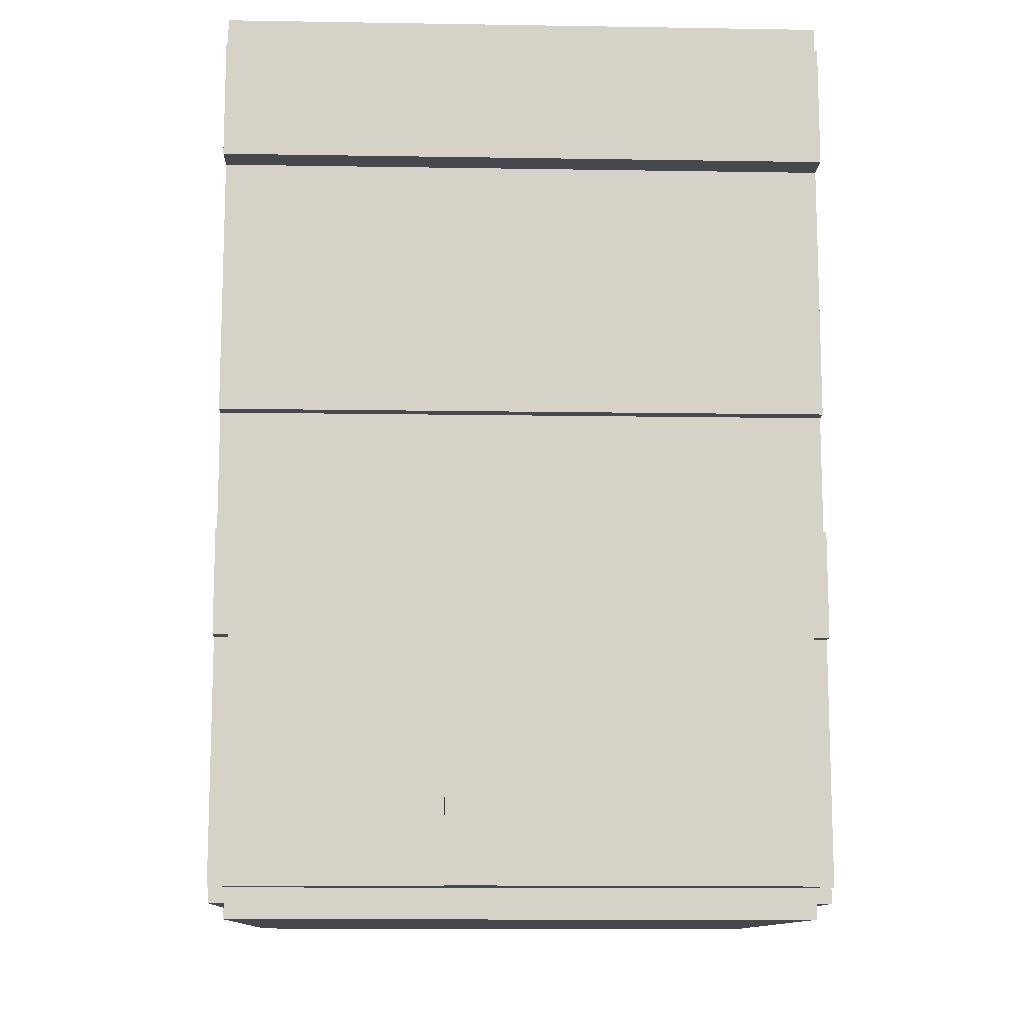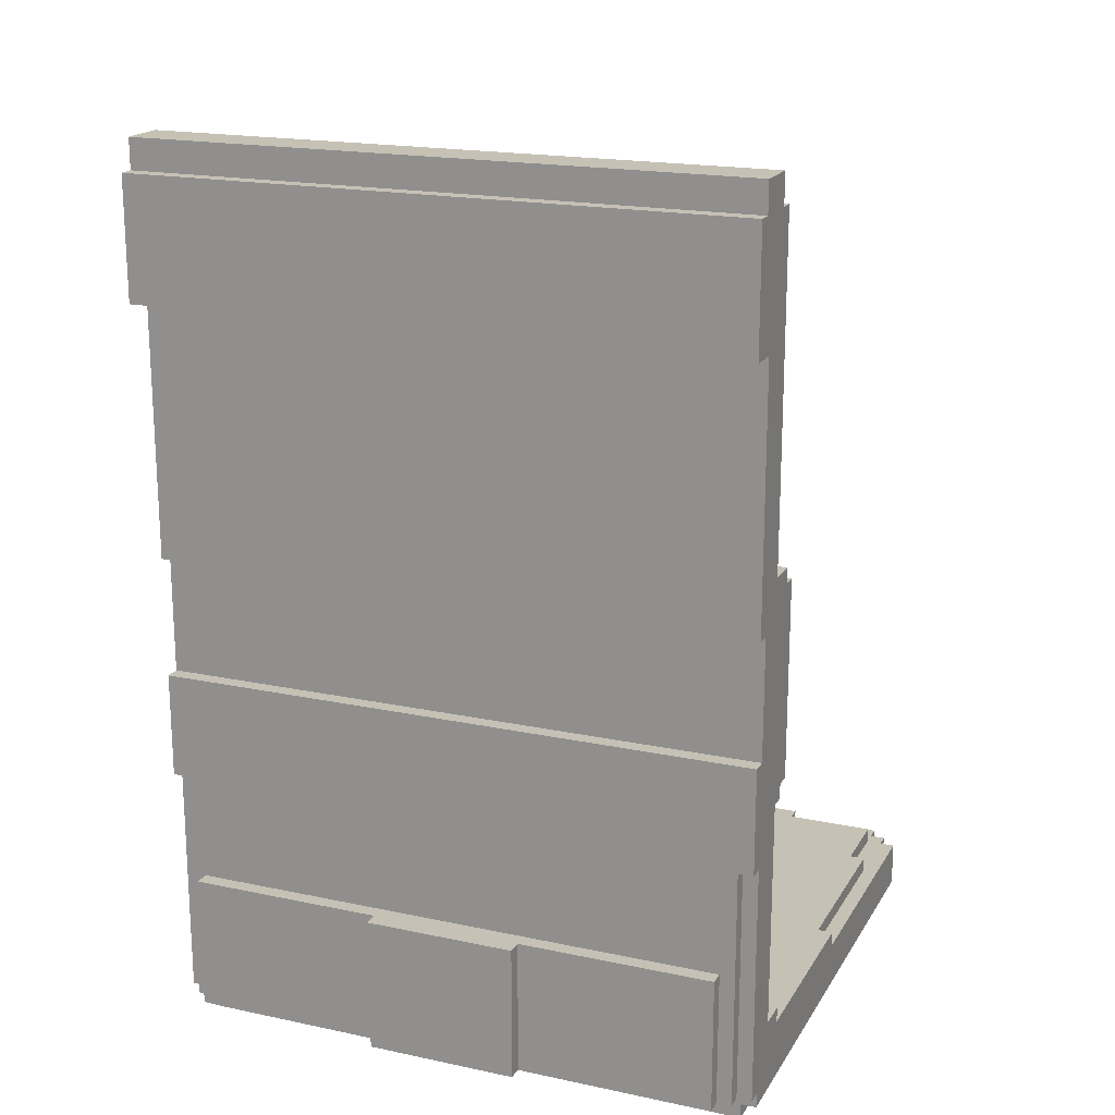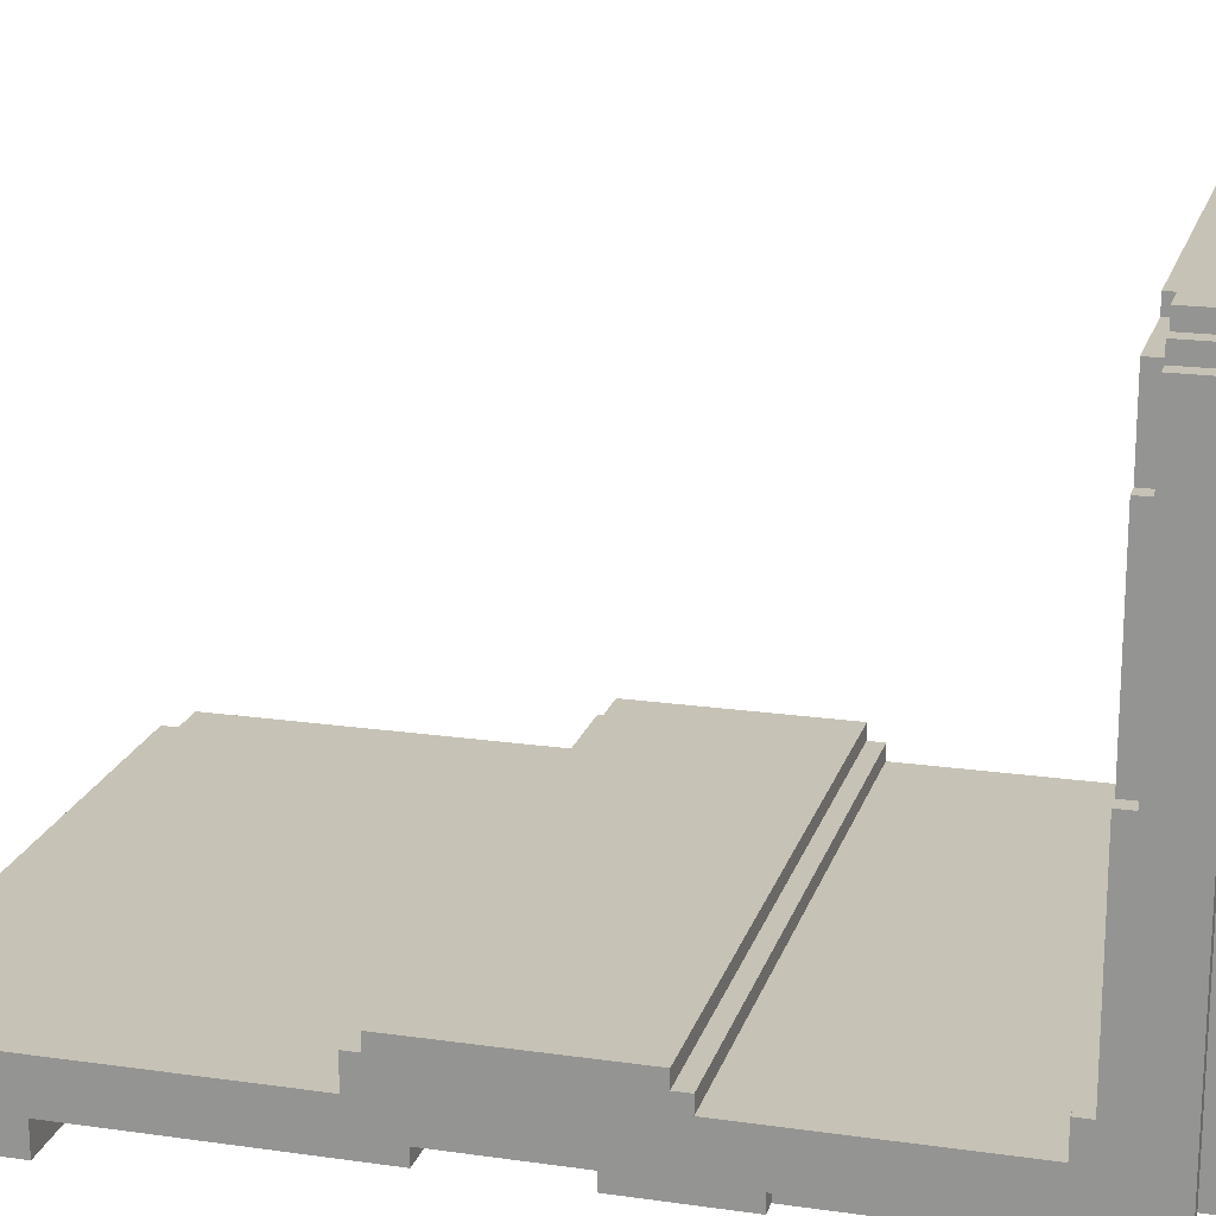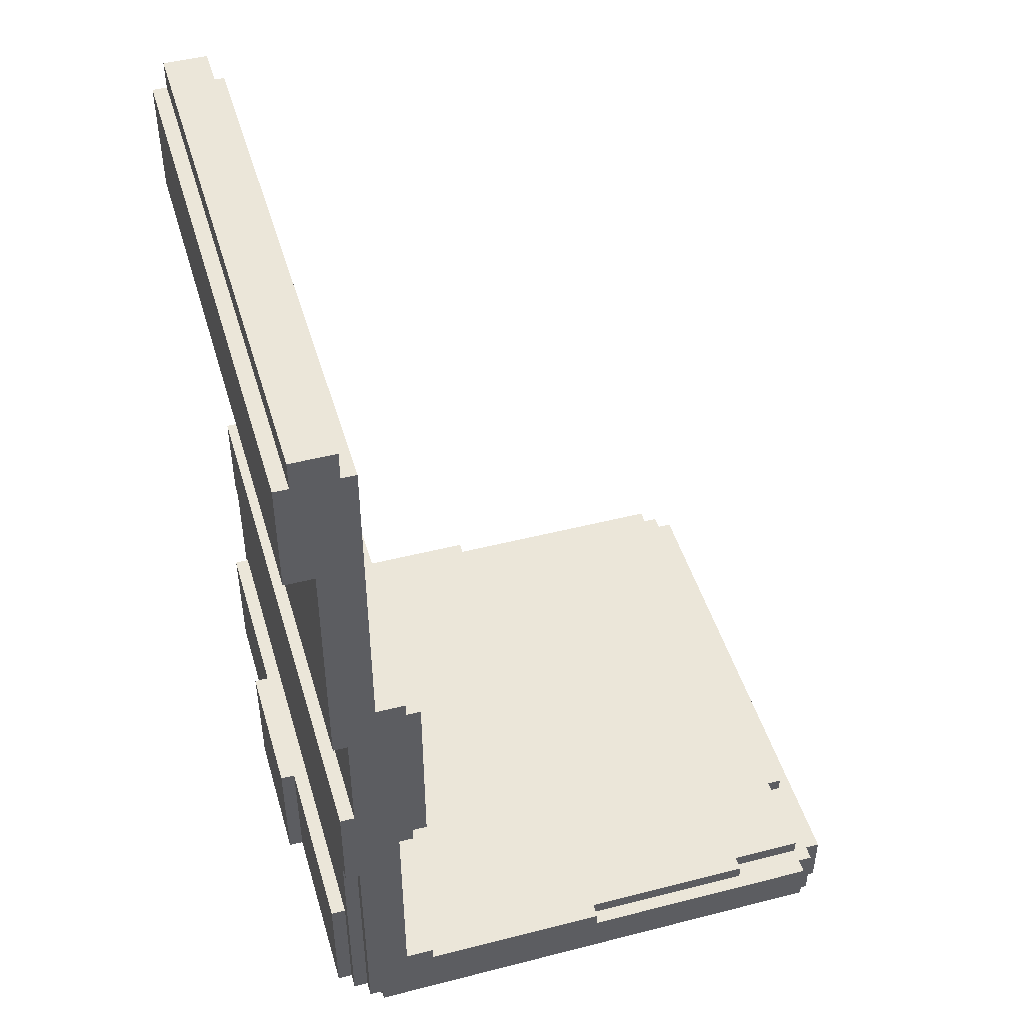
<metadata>
{"format":"obj","ext":"obj","renderer":"f3d","projection":"perspective","resolution":1024,"background":"white","views":[{"elev":-11.9,"azim":177.8,"up":"+Y"},{"elev":18.7,"azim":-157.9,"up":"+Y"},{"elev":19.1,"azim":-74.8,"up":"+Z"},{"elev":46.8,"azim":-106.2,"up":"+Y"}]}
</metadata>
<code>
g chairBack1
v -20 1 18
v -20 1 -16
v -20 2 -16
v -20 2 -17
v -20 4 18
v -20 4 1
v -20 5 1
v -20 5 -12
v -20 6 -12
v -20 6 -14
v -20 18 -17
v -20 18 -18
v -20 21 -13
v -20 21 -14
v -20 22 -12
v -20 22 -13
v -20 25 -17
v -20 25 -18
v -20 33 -17
v -20 33 -18
v -20 35 -12
v -20 35 -13
v -20 36 -13
v -20 36 -15
v -20 50 -18
v -20 50 -20
v -20 58 -15
v -20 58 -16
v -20 58 -19
v -20 58 -20
v -20 60 -16
v -20 60 -19
v -19 0 19
v -19 0 -16
v -19 1 18
v -19 1 -16
v -19 2 -17
v -19 2 -18
v -19 4 19
v -19 4 18
v -19 4 13
v -19 4 1
v -19 5 13
v -19 5 1
v -19 18 -17
v -19 18 -18
v -18 0 20
v -18 0 19
v -18 2 -18
v -18 2 -19
v -18 4 20
v -18 4 19
v -18 4 18
v -18 4 13
v -18 5 18
v -18 5 13
v -18 11 -18
v -18 11 -19
v -12 4 19
v -12 4 18
v -12 5 19
v -12 5 18
v -5 2 -19
v -5 2 -20
v -5 11 -19
v -5 11 -20
v 5 2 -19
v 5 2 -20
v 5 11 -19
v 5 11 -20
v 12 4 19
v 12 4 18
v 12 5 19
v 12 5 18
v 18 0 20
v 18 0 19
v 18 2 -18
v 18 2 -19
v 18 4 20
v 18 4 19
v 18 4 18
v 18 4 13
v 18 5 18
v 18 5 13
v 18 11 -18
v 18 11 -19
v 19 0 19
v 19 0 -16
v 19 1 18
v 19 1 -16
v 19 2 -17
v 19 2 -18
v 19 4 19
v 19 4 18
v 19 4 13
v 19 4 1
v 19 5 13
v 19 5 1
v 19 18 -17
v 19 18 -18
v 20 1 18
v 20 1 -16
v 20 2 -16
v 20 2 -17
v 20 4 18
v 20 4 1
v 20 5 1
v 20 5 -12
v 20 6 -12
v 20 6 -14
v 20 18 -17
v 20 18 -18
v 20 21 -13
v 20 21 -14
v 20 22 -12
v 20 22 -13
v 20 25 -17
v 20 25 -18
v 20 33 -17
v 20 33 -18
v 20 35 -12
v 20 35 -13
v 20 36 -13
v 20 36 -15
v 20 50 -18
v 20 50 -20
v 20 58 -15
v 20 58 -16
v 20 58 -19
v 20 58 -20
v 20 60 -16
v 20 60 -19
v -18 0 20
v -18 4 20
v 18 0 20
v 18 4 20
v -19 0 19
v -19 4 19
v -18 0 19
v -18 4 19
v -12 4 19
v -12 5 19
v 12 4 19
v 12 5 19
v 18 0 19
v 18 4 19
v 19 0 19
v 19 4 19
v -20 1 18
v -20 4 18
v -19 1 18
v -19 4 18
v -18 4 18
v -18 5 18
v -12 4 18
v -12 5 18
v 12 4 18
v 12 5 18
v 18 4 18
v 18 5 18
v 19 1 18
v 19 4 18
v 20 1 18
v 20 4 18
v -19 4 13
v -19 5 13
v -18 4 13
v -18 5 13
v 18 4 13
v 18 5 13
v 19 4 13
v 19 5 13
v -20 4 1
v -20 5 1
v -19 4 1
v -19 5 1
v 19 4 1
v 19 5 1
v 20 4 1
v 20 5 1
v -20 5 -12
v -20 6 -12
v -20 22 -12
v -20 35 -12
v -13 5 -12
v -13 6 -12
v -13 22 -12
v -13 35 -12
v -10 5 -12
v -10 6 -12
v -10 22 -12
v -10 35 -12
v -9 5 -12
v -9 6 -12
v -9 22 -12
v -9 35 -12
v 9 5 -12
v 9 6 -12
v 9 22 -12
v 9 35 -12
v 10 5 -12
v 10 6 -12
v 10 22 -12
v 10 35 -12
v 13 5 -12
v 13 6 -12
v 13 22 -12
v 13 35 -12
v 20 5 -12
v 20 6 -12
v 20 22 -12
v 20 35 -12
v -20 21 -13
v -20 22 -13
v -20 35 -13
v -20 36 -13
v -13 21 -13
v -13 22 -13
v -13 35 -13
v -13 36 -13
v -10 21 -13
v -10 22 -13
v -10 35 -13
v -10 36 -13
v -9 21 -13
v -9 22 -13
v -9 35 -13
v -9 36 -13
v 9 21 -13
v 9 22 -13
v 9 35 -13
v 9 36 -13
v 10 21 -13
v 10 22 -13
v 10 35 -13
v 10 36 -13
v 13 21 -13
v 13 22 -13
v 13 35 -13
v 13 36 -13
v 20 21 -13
v 20 22 -13
v 20 35 -13
v 20 36 -13
v -20 6 -14
v -20 21 -14
v -13 6 -14
v -13 7 -14
v -13 20 -14
v -13 21 -14
v -10 6 -14
v -10 7 -14
v -10 20 -14
v -10 21 -14
v -9 6 -14
v -9 7 -14
v -9 20 -14
v -9 21 -14
v 9 6 -14
v 9 7 -14
v 9 20 -14
v 9 21 -14
v 10 6 -14
v 10 7 -14
v 10 20 -14
v 10 21 -14
v 13 6 -14
v 13 7 -14
v 13 20 -14
v 13 21 -14
v 20 6 -14
v 20 21 -14
v -20 36 -15
v -20 58 -15
v -13 36 -15
v -13 37 -15
v -13 54 -15
v -10 36 -15
v -10 37 -15
v -10 53 -15
v -10 54 -15
v -10 56 -15
v -9 36 -15
v -9 37 -15
v -9 52 -15
v 9 36 -15
v 9 37 -15
v 9 52 -15
v 10 36 -15
v 10 37 -15
v 10 53 -15
v 10 54 -15
v 10 56 -15
v 13 36 -15
v 13 37 -15
v 13 54 -15
v 20 36 -15
v 20 58 -15
v -20 58 -16
v -20 60 -16
v 20 58 -16
v 20 60 -16
v -20 1 -16
v -20 2 -16
v -19 0 -16
v -19 1 -16
v 19 0 -16
v 19 1 -16
v 20 1 -16
v 20 2 -16
v -20 2 -17
v -20 18 -17
v -20 25 -17
v -20 33 -17
v -19 2 -17
v -19 18 -17
v 19 2 -17
v 19 18 -17
v 20 2 -17
v 20 18 -17
v 20 25 -17
v 20 33 -17
v -20 18 -18
v -20 25 -18
v -20 33 -18
v -20 50 -18
v -19 2 -18
v -19 18 -18
v -18 2 -18
v -18 11 -18
v 18 2 -18
v 18 11 -18
v 19 2 -18
v 19 18 -18
v 20 18 -18
v 20 25 -18
v 20 33 -18
v 20 50 -18
v -20 58 -19
v -20 60 -19
v -18 2 -19
v -18 11 -19
v -5 2 -19
v -5 11 -19
v 5 2 -19
v 5 11 -19
v 18 2 -19
v 18 11 -19
v 20 58 -19
v 20 60 -19
v -20 50 -20
v -20 58 -20
v -5 2 -20
v -5 11 -20
v 5 2 -20
v 5 11 -20
v 20 50 -20
v 20 58 -20
v -18 0 20
v 18 0 20
v -19 0 19
v -18 0 19
v 18 0 19
v 19 0 19
v -19 0 -16
v 19 0 -16
v -20 1 18
v -19 1 18
v 19 1 18
v 20 1 18
v -20 1 -16
v -19 1 -16
v 19 1 -16
v 20 1 -16
v -20 2 -16
v 20 2 -16
v -20 2 -17
v -19 2 -17
v 19 2 -17
v 20 2 -17
v -19 2 -18
v -18 2 -18
v 18 2 -18
v 19 2 -18
v -18 2 -19
v -5 2 -19
v 5 2 -19
v 18 2 -19
v -5 2 -20
v 5 2 -20
v -20 18 -17
v -19 18 -17
v 19 18 -17
v 20 18 -17
v -20 18 -18
v -19 18 -18
v 19 18 -18
v 20 18 -18
v -20 21 -13
v -13 21 -13
v -10 21 -13
v -9 21 -13
v 9 21 -13
v 10 21 -13
v 13 21 -13
v 20 21 -13
v -20 21 -14
v -13 21 -14
v -10 21 -14
v -9 21 -14
v 9 21 -14
v 10 21 -14
v 13 21 -14
v 20 21 -14
v -20 22 -12
v -13 22 -12
v -10 22 -12
v -9 22 -12
v 9 22 -12
v 10 22 -12
v 13 22 -12
v 20 22 -12
v -20 22 -13
v -13 22 -13
v -10 22 -13
v -9 22 -13
v 9 22 -13
v 10 22 -13
v 13 22 -13
v 20 22 -13
v -20 33 -17
v 20 33 -17
v -20 33 -18
v 20 33 -18
v -20 50 -18
v 20 50 -18
v -20 50 -20
v 20 50 -20
v -18 4 20
v 18 4 20
v -19 4 19
v -18 4 19
v -12 4 19
v 12 4 19
v 18 4 19
v 19 4 19
v -20 4 18
v -19 4 18
v -18 4 18
v -12 4 18
v 12 4 18
v 18 4 18
v 19 4 18
v 20 4 18
v -19 4 13
v -18 4 13
v 18 4 13
v 19 4 13
v -20 4 1
v -19 4 1
v 19 4 1
v 20 4 1
v -12 5 19
v 12 5 19
v -18 5 18
v -12 5 18
v 12 5 18
v 18 5 18
v -11 5 15
v 11 5 15
v -19 5 13
v -18 5 13
v 18 5 13
v 19 5 13
v -13 5 11
v -11 5 11
v 11 5 11
v 13 5 11
v -10 5 9
v 10 5 9
v -9 5 8
v 9 5 8
v -20 5 1
v -19 5 1
v 19 5 1
v 20 5 1
v -13 5 -11
v -10 5 -11
v -9 5 -11
v 9 5 -11
v 10 5 -11
v 13 5 -11
v -20 5 -12
v -13 5 -12
v -10 5 -12
v -9 5 -12
v 9 5 -12
v 10 5 -12
v 13 5 -12
v 20 5 -12
v -20 6 -12
v -13 6 -12
v -10 6 -12
v -9 6 -12
v 9 6 -12
v 10 6 -12
v 13 6 -12
v 20 6 -12
v -20 6 -14
v -13 6 -14
v -10 6 -14
v -9 6 -14
v 9 6 -14
v 10 6 -14
v 13 6 -14
v 20 6 -14
v -18 11 -18
v 18 11 -18
v -18 11 -19
v -5 11 -19
v 5 11 -19
v 18 11 -19
v -5 11 -20
v 5 11 -20
v -20 25 -17
v 20 25 -17
v -20 25 -18
v 20 25 -18
v -20 35 -12
v -13 35 -12
v -10 35 -12
v -9 35 -12
v 9 35 -12
v 10 35 -12
v 13 35 -12
v 20 35 -12
v -20 35 -13
v -13 35 -13
v -10 35 -13
v -9 35 -13
v 9 35 -13
v 10 35 -13
v 13 35 -13
v 20 35 -13
v -20 36 -13
v -13 36 -13
v -10 36 -13
v -9 36 -13
v 9 36 -13
v 10 36 -13
v 13 36 -13
v 20 36 -13
v -20 36 -15
v -13 36 -15
v -10 36 -15
v -9 36 -15
v 9 36 -15
v 10 36 -15
v 13 36 -15
v 20 36 -15
v -20 58 -15
v 20 58 -15
v -20 58 -16
v 20 58 -16
v -20 58 -19
v 20 58 -19
v -20 58 -20
v 20 58 -20
v -20 60 -16
v 20 60 -16
v -20 60 -19
v 20 60 -19
f 3 2 1
f 5 3 1
f 5 4 3
f 6 4 5
f 7 4 6
f 8 4 7
f 9 4 8
f 10 4 9
f 11 4 10
f 14 11 10
f 14 12 11
f 16 14 13
f 17 12 14
f 17 16 15
f 17 14 16
f 18 12 17
f 19 17 15
f 21 19 15
f 21 20 19
f 22 20 21
f 23 20 22
f 24 20 23
f 25 20 24
f 27 25 24
f 27 26 25
f 28 26 27
f 29 26 28
f 30 26 29
f 31 29 28
f 32 29 31
f 35 34 33
f 36 34 35
f 39 35 33
f 40 35 39
f 43 42 41
f 44 42 43
f 45 38 37
f 46 38 45
f 51 48 47
f 52 48 51
f 55 54 53
f 56 54 55
f 57 50 49
f 58 50 57
f 61 60 59
f 62 60 61
f 65 64 63
f 66 64 65
f 67 68 69
f 69 68 70
f 71 72 73
f 73 72 74
f 75 76 79
f 79 76 80
f 81 82 83
f 83 82 84
f 77 78 85
f 85 78 86
f 87 88 89
f 89 88 90
f 87 89 93
f 93 89 94
f 95 96 97
f 97 96 98
f 91 92 99
f 99 92 100
f 101 102 103
f 101 103 105
f 103 104 105
f 105 104 106
f 106 104 107
f 107 104 108
f 108 104 109
f 109 104 110
f 110 104 111
f 110 111 114
f 111 112 114
f 113 114 116
f 114 112 117
f 115 116 117
f 116 114 117
f 117 112 118
f 115 117 119
f 115 119 121
f 119 120 121
f 121 120 122
f 122 120 123
f 123 120 124
f 124 120 125
f 124 125 127
f 125 126 127
f 127 126 128
f 128 126 129
f 129 126 130
f 128 129 131
f 131 129 132
f 135 134 133
f 136 134 135
f 139 138 137
f 140 138 139
f 143 142 141
f 144 142 143
f 147 146 145
f 148 146 147
f 151 150 149
f 152 150 151
f 155 154 153
f 156 154 155
f 159 158 157
f 160 158 159
f 163 162 161
f 164 162 163
f 167 166 165
f 168 166 167
f 171 170 169
f 172 170 171
f 175 174 173
f 176 174 175
f 179 178 177
f 180 178 179
f 185 182 181
f 186 182 185
f 187 184 183
f 188 184 187
f 189 186 185
f 190 186 189
f 191 188 187
f 192 188 191
f 193 190 189
f 194 190 193
f 195 192 191
f 196 192 195
f 197 194 193
f 198 194 197
f 199 196 195
f 200 196 199
f 201 198 197
f 202 198 201
f 203 200 199
f 204 200 203
f 205 202 201
f 206 202 205
f 207 204 203
f 208 204 207
f 209 206 205
f 210 206 209
f 211 208 207
f 212 208 211
f 217 214 213
f 218 214 217
f 219 216 215
f 220 216 219
f 221 218 217
f 222 218 221
f 223 220 219
f 224 220 223
f 225 222 221
f 226 222 225
f 227 224 223
f 228 224 227
f 229 226 225
f 230 226 229
f 231 228 227
f 232 228 231
f 233 230 229
f 234 230 233
f 235 232 231
f 236 232 235
f 237 234 233
f 238 234 237
f 239 236 235
f 240 236 239
f 241 238 237
f 242 238 241
f 243 240 239
f 244 240 243
f 247 246 245
f 248 246 247
f 249 246 248
f 250 246 249
f 251 248 247
f 252 249 248
f 252 248 251
f 253 250 249
f 253 249 252
f 254 250 253
f 255 252 251
f 255 253 252
f 255 254 253
f 256 254 255
f 257 254 256
f 258 254 257
f 259 256 255
f 260 257 256
f 260 256 259
f 261 258 257
f 261 257 260
f 262 258 261
f 263 260 259
f 263 261 260
f 263 262 261
f 264 262 263
f 265 262 264
f 266 262 265
f 267 264 263
f 268 265 264
f 268 264 267
f 269 266 265
f 269 265 268
f 270 266 269
f 271 268 267
f 271 269 268
f 271 270 269
f 272 270 271
f 275 274 273
f 276 274 275
f 277 274 276
f 278 276 275
f 279 277 276
f 279 276 278
f 280 277 279
f 281 274 277
f 281 277 280
f 282 274 281
f 283 280 279
f 283 279 278
f 284 280 283
f 285 280 284
f 286 284 283
f 287 285 284
f 287 284 286
f 288 280 285
f 288 285 287
f 289 287 286
f 289 288 287
f 290 288 289
f 291 282 281
f 291 288 290
f 291 281 280
f 291 280 288
f 292 282 291
f 293 274 282
f 293 282 292
f 294 290 289
f 295 292 291
f 295 290 294
f 295 291 290
f 296 293 292
f 296 292 295
f 297 295 294
f 297 296 295
f 298 274 293
f 298 296 297
f 298 293 296
f 301 300 299
f 302 300 301
f 303 304 306
f 305 306 307
f 306 304 308
f 307 306 308
f 308 304 309
f 309 304 310
f 311 312 315
f 315 312 316
f 317 318 319
f 319 318 320
f 313 314 321
f 321 314 322
f 323 324 328
f 327 328 329
f 329 328 330
f 330 328 332
f 331 332 333
f 328 324 334
f 333 332 334
f 332 328 334
f 334 324 335
f 335 324 336
f 325 326 337
f 337 326 338
f 341 342 343
f 343 342 344
f 345 346 347
f 347 346 348
f 339 340 349
f 349 340 350
f 353 354 355
f 355 354 356
f 351 352 357
f 357 352 358
f 362 360 359
f 363 360 362
f 365 362 361
f 365 364 363
f 365 363 362
f 366 364 365
f 371 368 367
f 372 368 371
f 373 370 369
f 374 370 373
f 377 376 375
f 378 376 377
f 379 376 378
f 380 376 379
f 381 379 378
f 382 379 381
f 383 379 382
f 384 379 383
f 385 383 382
f 386 383 385
f 387 383 386
f 388 383 387
f 389 387 386
f 390 387 389
f 395 392 391
f 396 392 395
f 397 394 393
f 398 394 397
f 407 400 399
f 408 401 400
f 408 400 407
f 409 402 401
f 409 401 408
f 410 403 402
f 410 402 409
f 411 404 403
f 411 403 410
f 412 405 404
f 412 404 411
f 413 406 405
f 413 405 412
f 414 406 413
f 423 416 415
f 424 417 416
f 424 416 423
f 425 418 417
f 425 417 424
f 426 419 418
f 426 418 425
f 427 420 419
f 427 419 426
f 428 421 420
f 428 420 427
f 429 422 421
f 429 421 428
f 430 422 429
f 433 432 431
f 434 432 433
f 437 436 435
f 438 436 437
f 439 440 442
f 442 440 443
f 443 440 444
f 444 440 445
f 441 442 448
f 442 443 448
f 448 443 449
f 449 443 450
f 444 445 451
f 445 446 451
f 451 446 452
f 452 446 453
f 448 449 455
f 447 448 455
f 455 449 456
f 453 454 457
f 452 453 457
f 457 454 458
f 447 455 459
f 459 455 460
f 458 454 461
f 461 454 462
f 463 464 466
f 466 464 467
f 465 466 469
f 467 468 469
f 466 467 469
f 469 468 470
f 465 469 472
f 470 468 473
f 471 472 475
f 472 469 475
f 469 470 476
f 475 469 476
f 473 474 477
f 476 470 477
f 470 473 477
f 477 474 478
f 475 476 479
f 476 477 479
f 477 478 479
f 479 478 480
f 479 480 481
f 481 480 482
f 471 475 484
f 478 474 485
f 483 484 487
f 475 479 487
f 484 475 487
f 479 481 488
f 487 479 488
f 481 482 489
f 488 481 489
f 482 480 490
f 489 482 490
f 480 478 491
f 490 480 491
f 485 486 492
f 491 478 492
f 478 485 492
f 490 491 493
f 488 489 493
f 491 492 493
f 487 488 493
f 483 487 493
f 489 490 493
f 493 492 494
f 494 492 495
f 495 492 496
f 496 492 497
f 497 492 498
f 492 486 499
f 498 492 499
f 499 486 500
f 501 502 509
f 502 503 510
f 509 502 510
f 503 504 511
f 510 503 511
f 504 505 512
f 511 504 512
f 505 506 513
f 512 505 513
f 506 507 514
f 513 506 514
f 507 508 515
f 514 507 515
f 515 508 516
f 517 518 519
f 519 518 520
f 520 518 521
f 521 518 522
f 520 521 523
f 523 521 524
f 525 526 527
f 527 526 528
f 529 530 537
f 530 531 538
f 537 530 538
f 531 532 539
f 538 531 539
f 532 533 540
f 539 532 540
f 533 534 541
f 540 533 541
f 534 535 542
f 541 534 542
f 535 536 543
f 542 535 543
f 543 536 544
f 545 546 553
f 546 547 554
f 553 546 554
f 547 548 555
f 554 547 555
f 548 549 556
f 555 548 556
f 549 550 557
f 556 549 557
f 550 551 558
f 557 550 558
f 551 552 559
f 558 551 559
f 559 552 560
f 561 562 563
f 563 562 564
f 565 566 567
f 567 566 568
f 569 570 571
f 571 570 572

</code>
